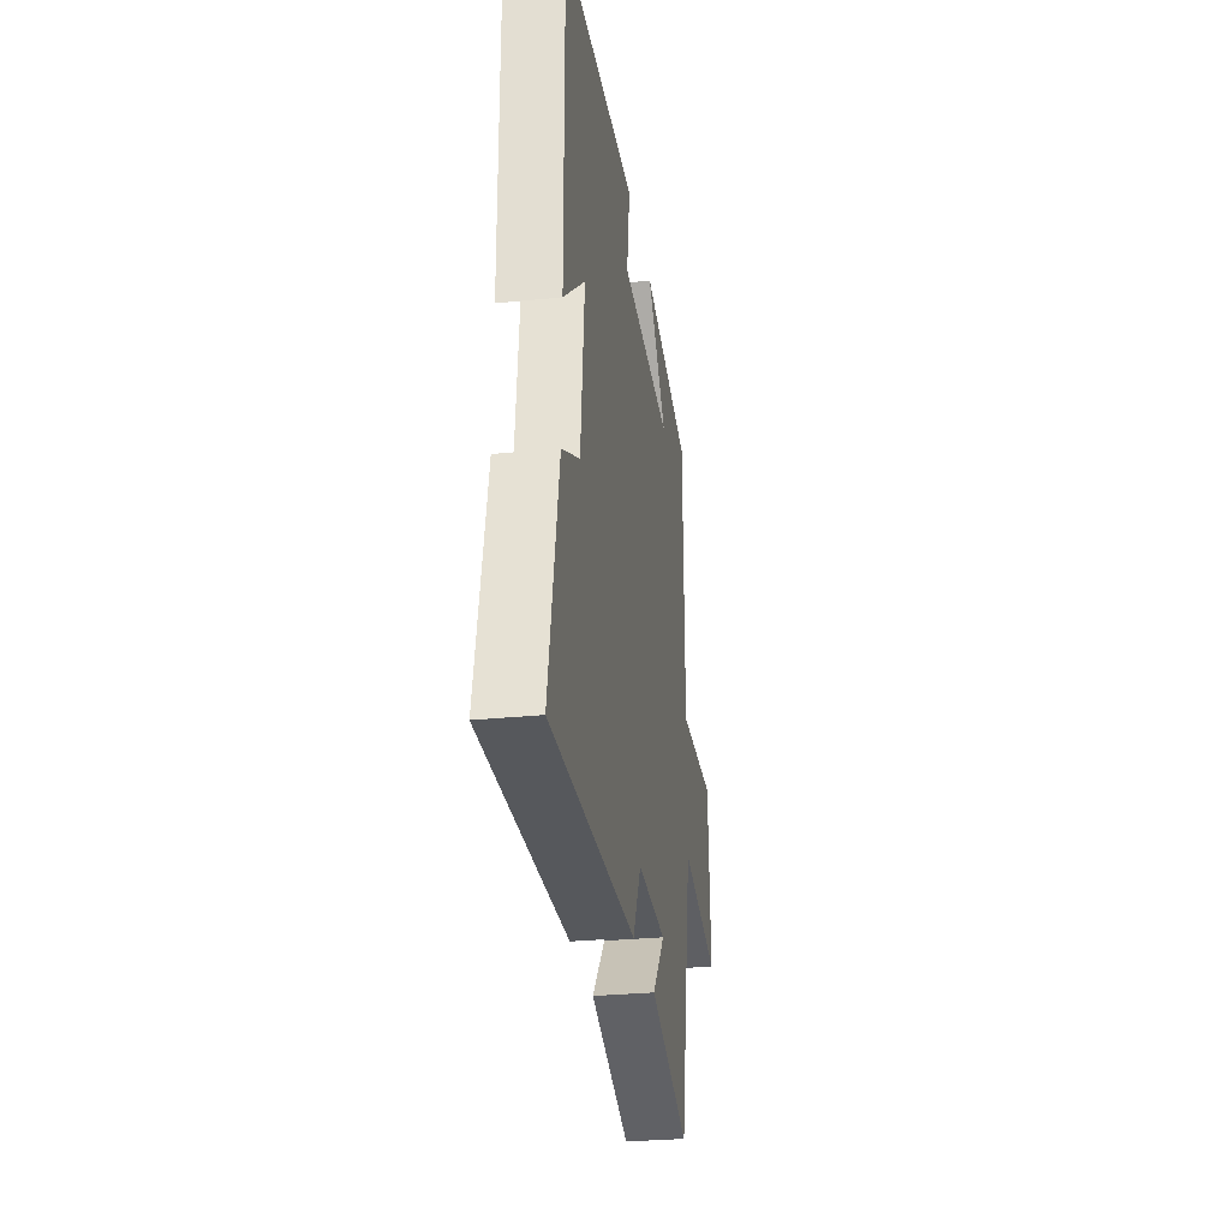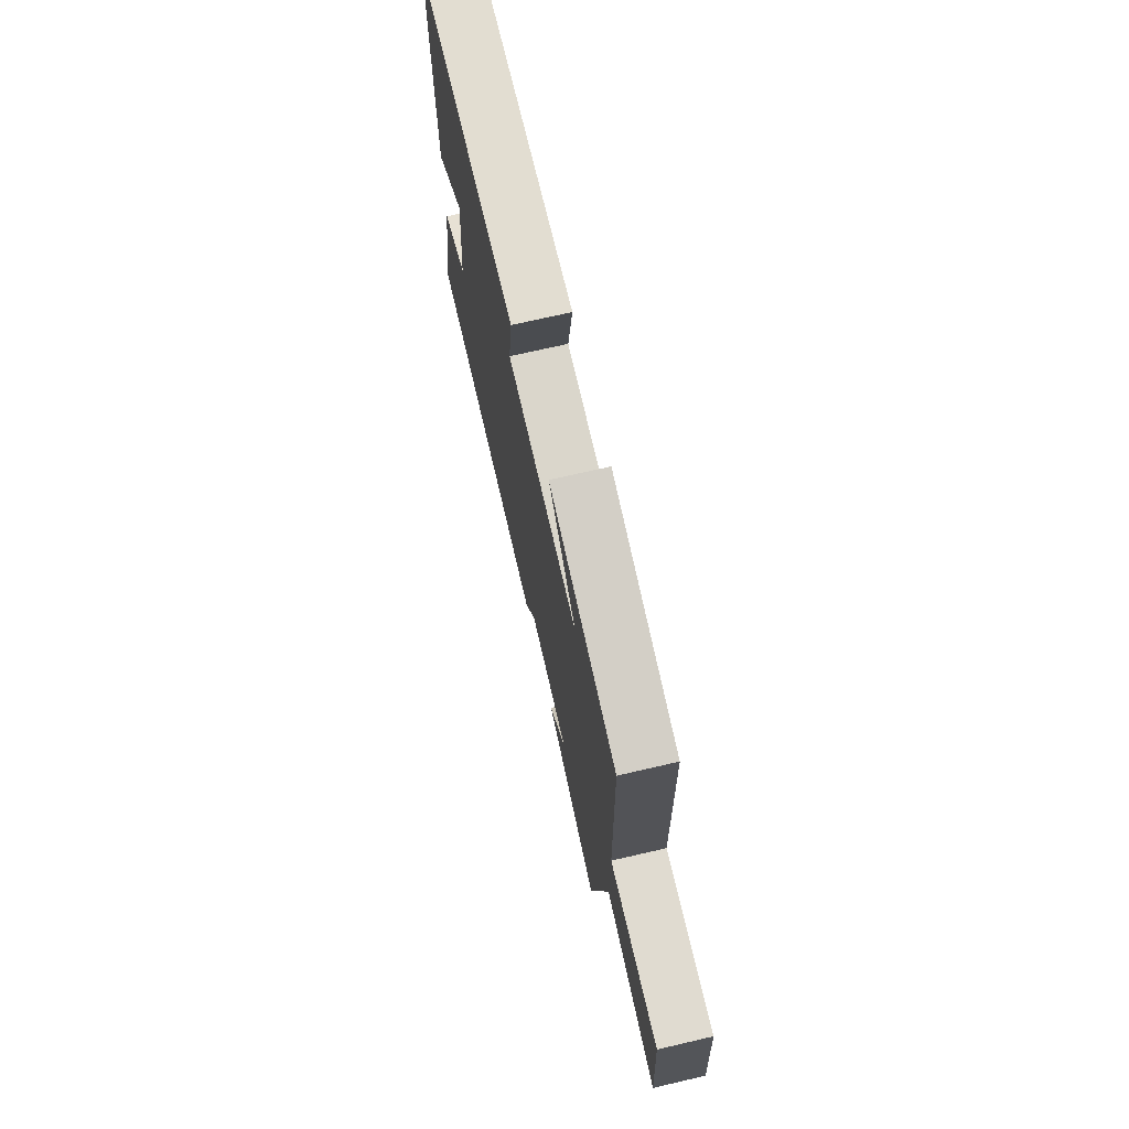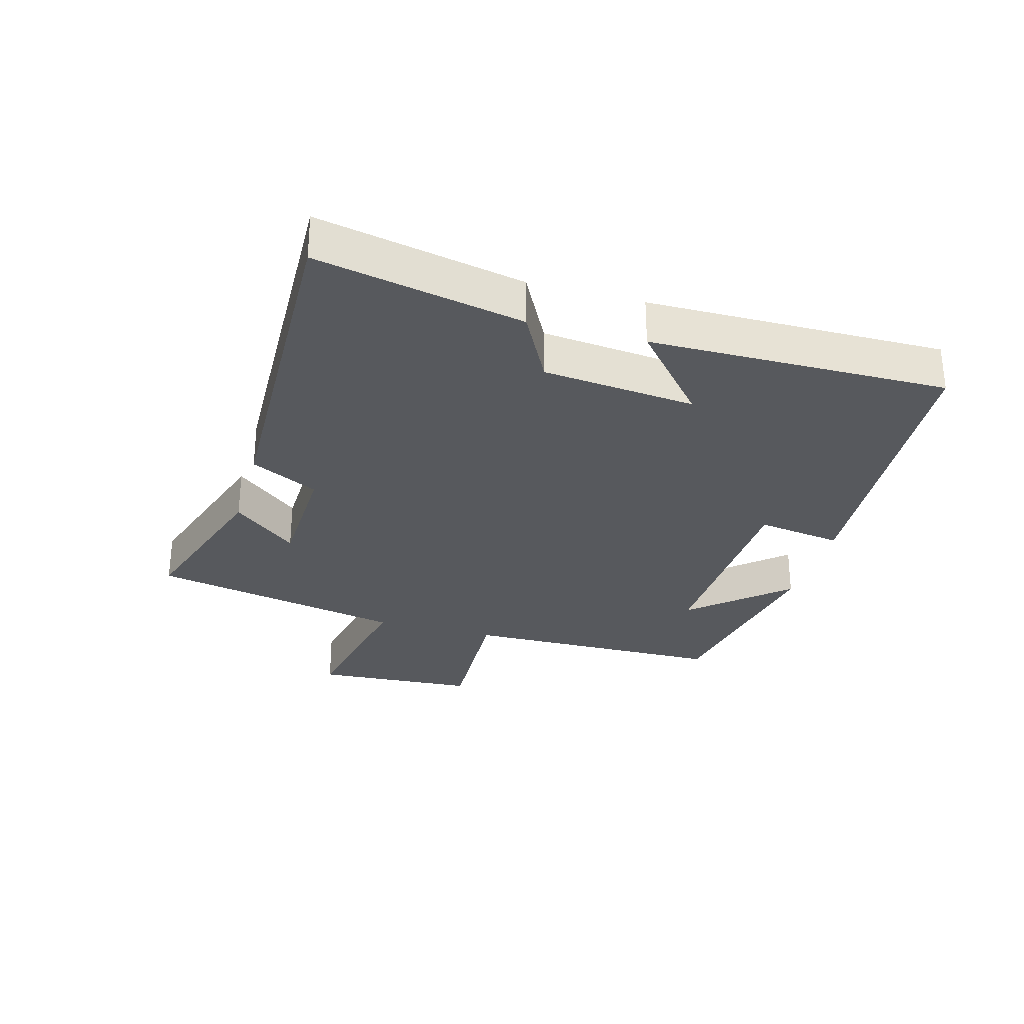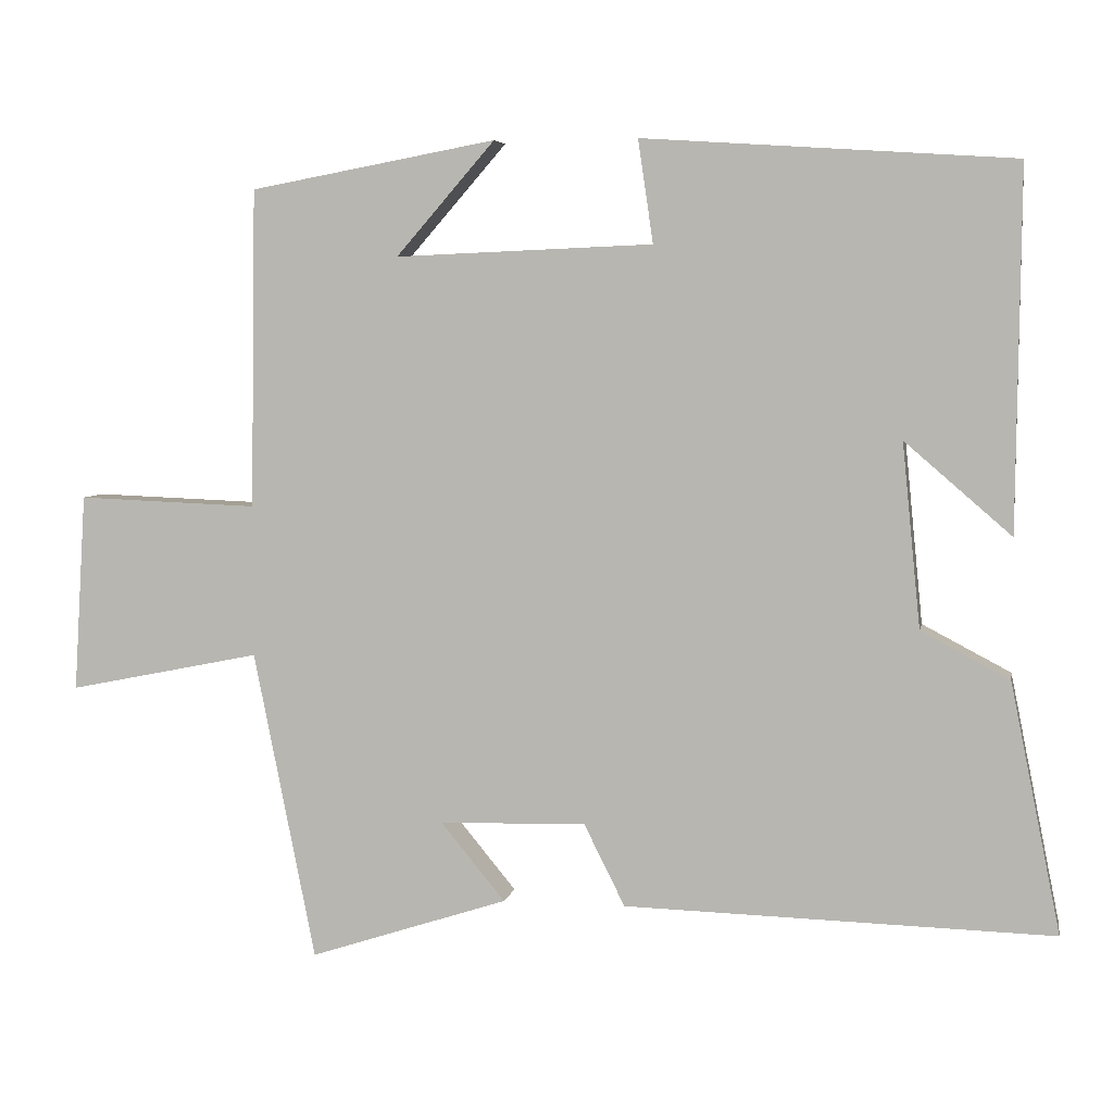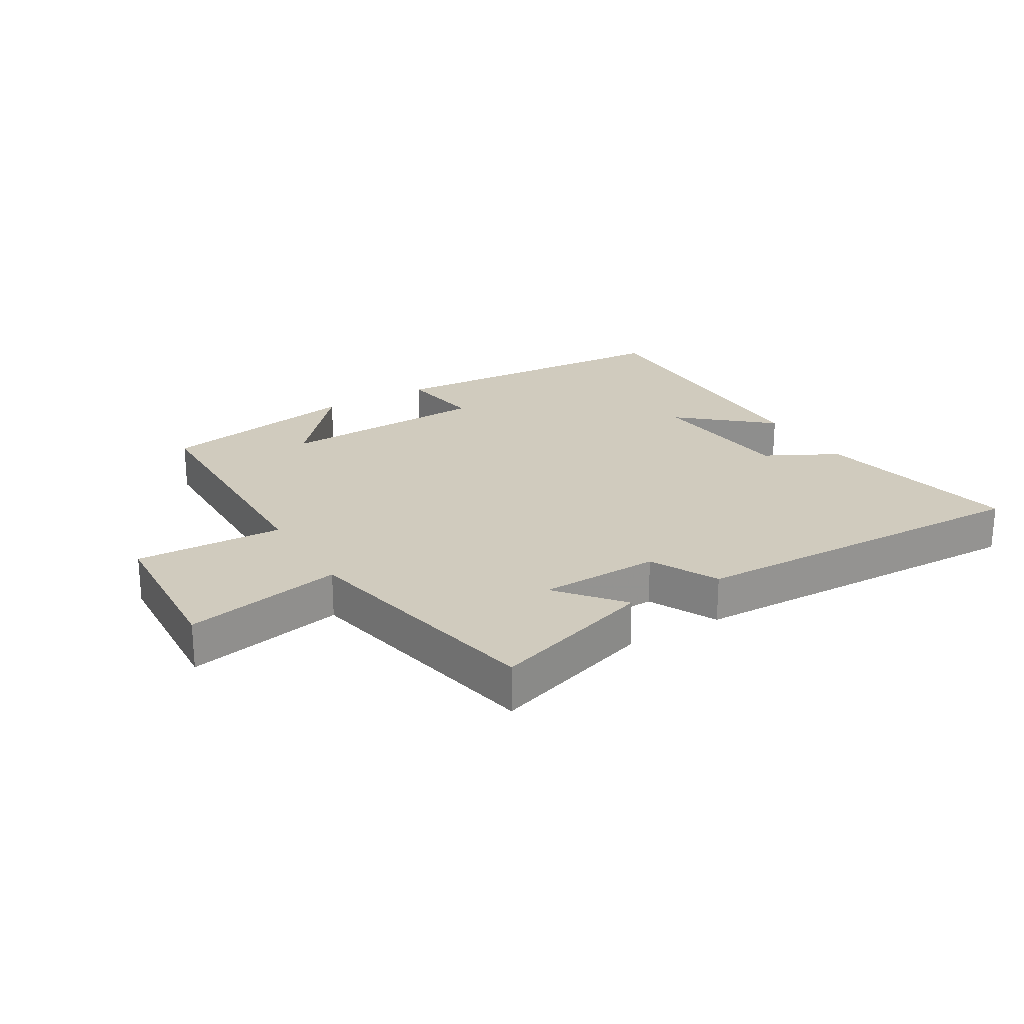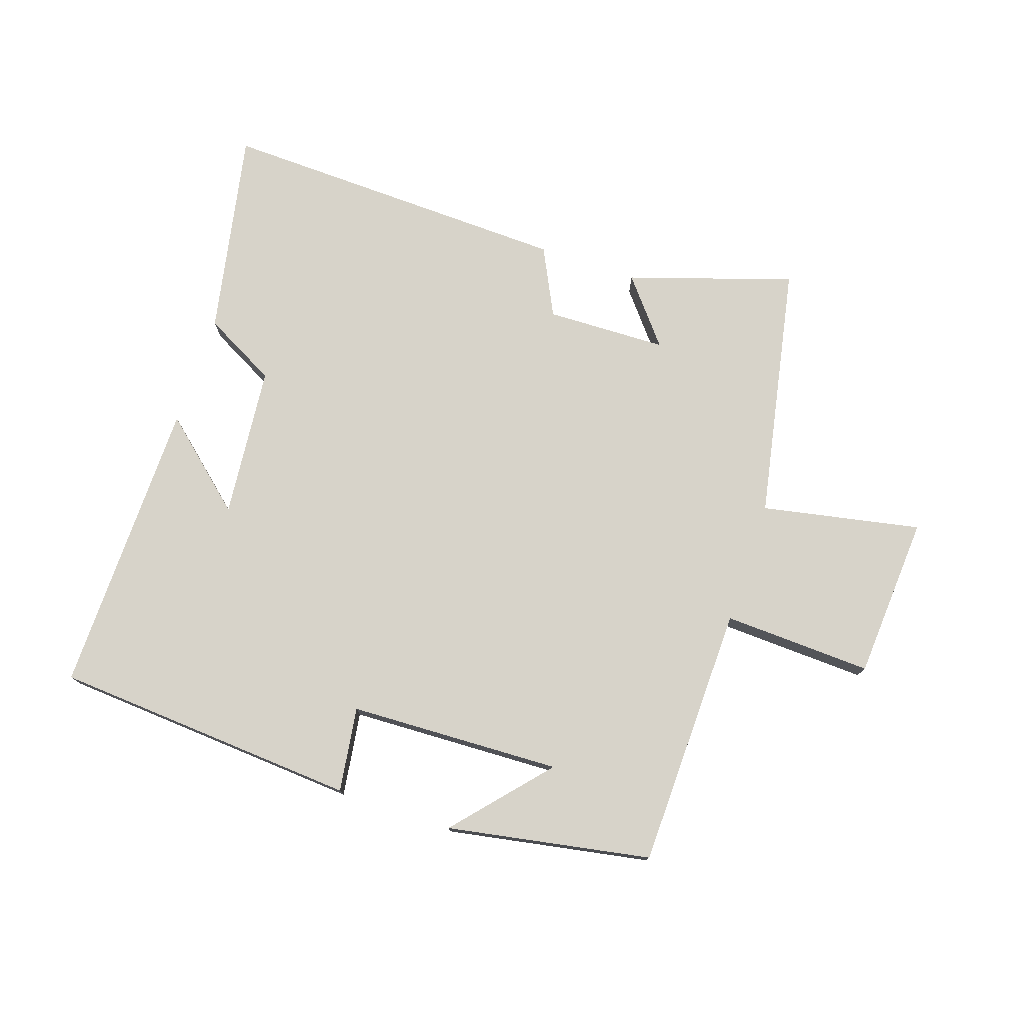
<metadata>
{"format":"obj","ext":"obj","renderer":"f3d","projection":"perspective","resolution":1024,"background":"white","views":[{"elev":-29.3,"azim":-81.5,"up":"+Z"},{"elev":71.8,"azim":77.0,"up":"+Z"},{"elev":-29.6,"azim":-105.6,"up":"+Y"},{"elev":5.2,"azim":-169.4,"up":"+Z"},{"elev":23.3,"azim":149.1,"up":"+Y"},{"elev":76.4,"azim":18.8,"up":"+Y"}]}
</metadata>
<code>
v -0.505 0.07 0.468
v -0.019 0.07 0.5
v -0.039 0.07 0.365
v 0.299 0.07 0.351
v 0.169 0.07 0.5
v 0.493 0.07 0.44
v 0.5 0.07 0.021
v 0.737 0.07 0.03
v 0.753 0.07 -0.23
v 0.5 0.07 -0.179
v 0.419 0.07 -0.585
v 0.158 0.07 -0.5
v 0.242 0.07 -0.398
v 0.05 0.07 -0.392
v -0.004 0.07 -0.5
v -0.566 0.07 -0.515
v -0.5 0.07 -0.187
v -0.384 0.07 -0.126
v -0.36 0.07 0.116
v -0.5 0.07 -0.005
v -0.505 0 0.468
v -0.019 0 0.5
v -0.039 0 0.365
v 0.299 0 0.351
v 0.169 0 0.5
v 0.493 0 0.44
v 0.5 0 0.021
v 0.737 0 0.03
v 0.753 0 -0.23
v 0.5 0 -0.179
v 0.419 0 -0.585
v 0.158 0 -0.5
v 0.242 0 -0.398
v 0.05 0 -0.392
v -0.004 0 -0.5
v -0.566 0 -0.515
v -0.5 0 -0.187
v -0.384 0 -0.126
v -0.36 0 0.116
v -0.5 0 -0.005
f 19 20 1 2
f 18 19 2 3
f 16 17 18
f 15 16 18
f 14 15 18
f 18 3 4
f 14 18 4
f 13 14 4
f 10 11 12 13
f 10 13 4
f 7 8 9 10
f 7 10 4
f 6 7 4
f 4 5 6
f 22 21 40 39
f 23 22 39 38
f 38 37 36
f 38 36 35
f 38 35 34
f 24 23 38
f 24 38 34
f 24 34 33
f 33 32 31 30
f 24 33 30
f 30 29 28 27
f 24 30 27
f 24 27 26
f 26 25 24
f 1 21 22 2
f 2 22 23 3
f 3 23 24 4
f 4 24 25 5
f 5 25 26 6
f 6 26 27 7
f 7 27 28 8
f 8 28 29 9
f 9 29 30 10
f 10 30 31 11
f 11 31 32 12
f 12 32 33 13
f 13 33 34 14
f 14 34 35 15
f 15 35 36 16
f 16 36 37 17
f 17 37 38 18
f 18 38 39 19
f 19 39 40 20
f 20 40 21 1

</code>
